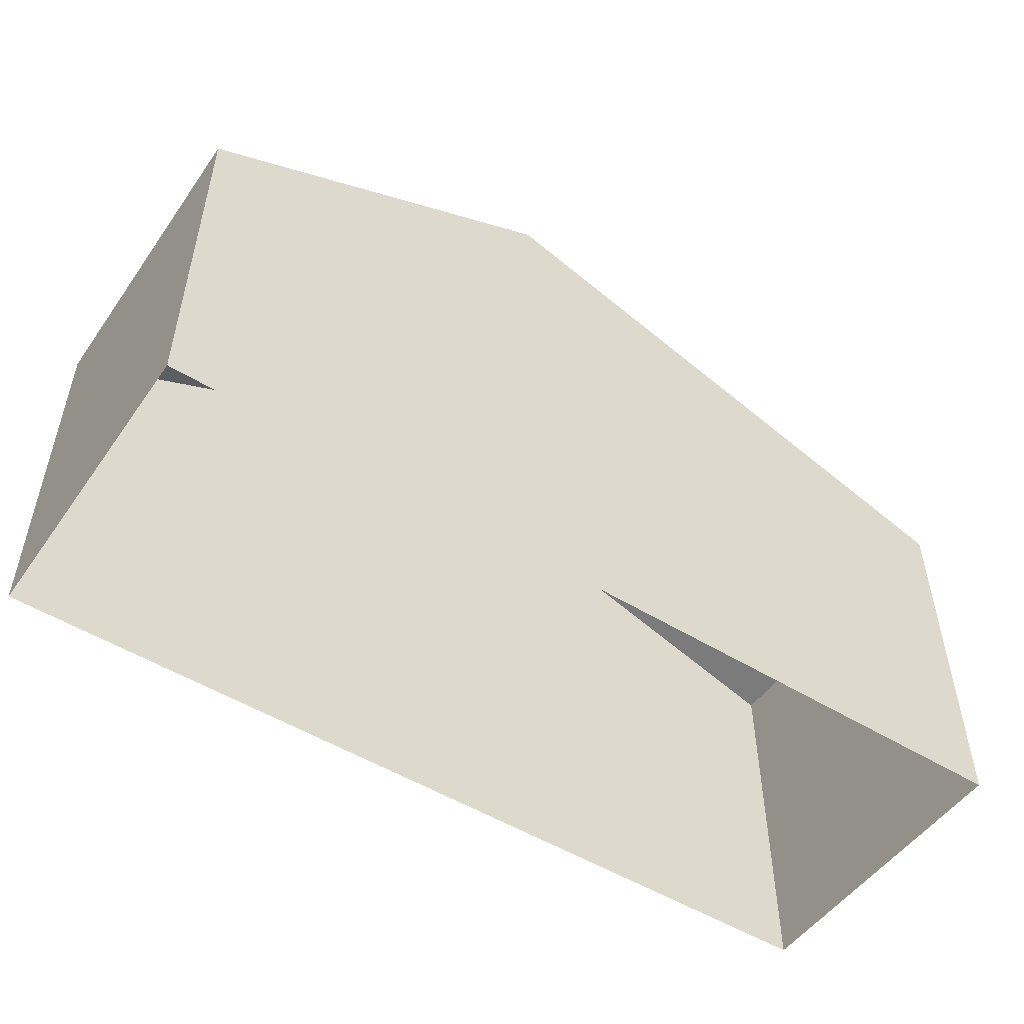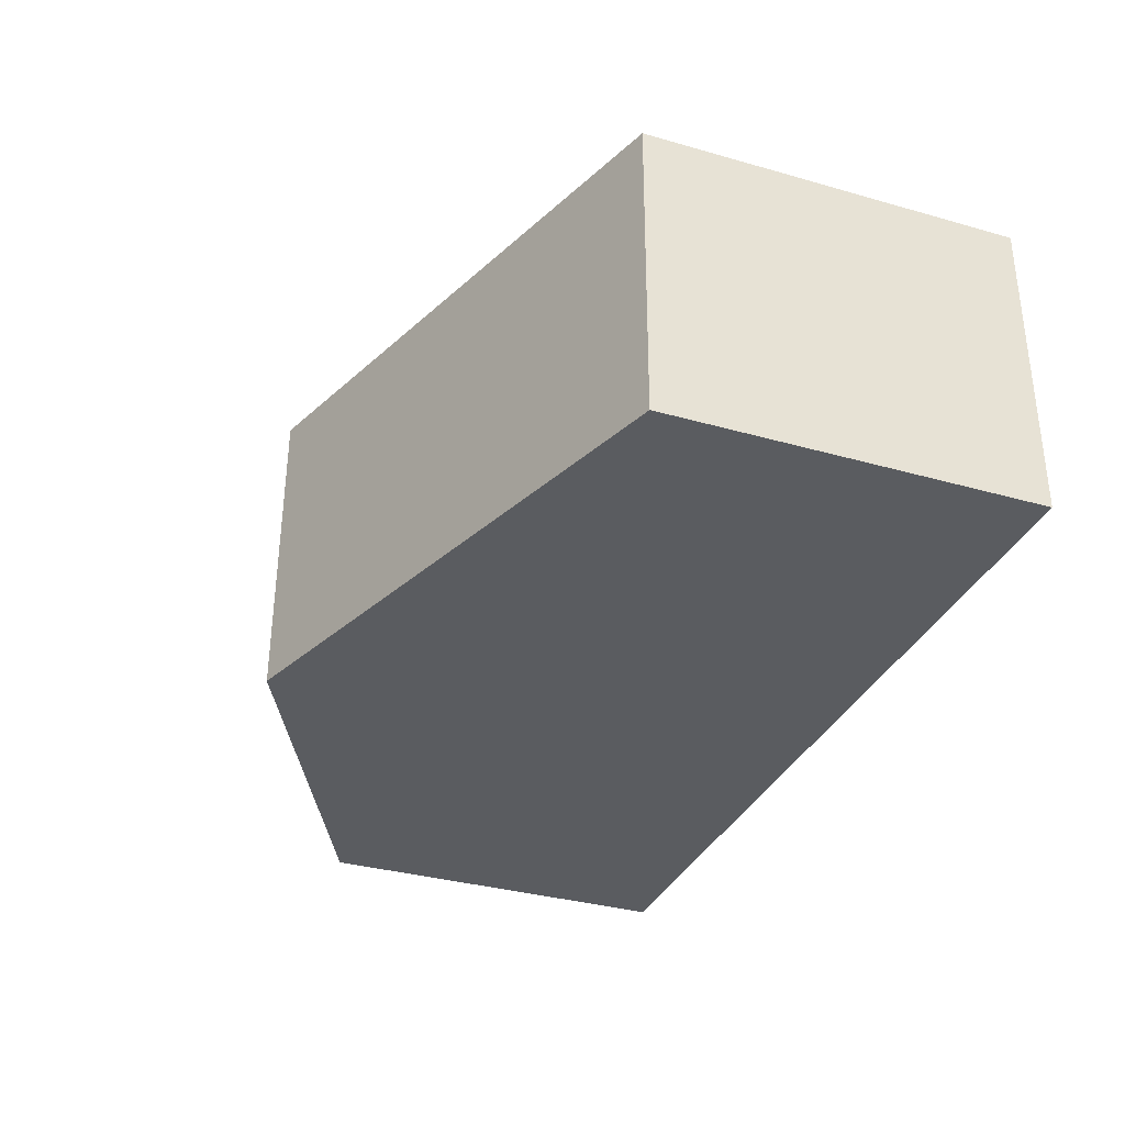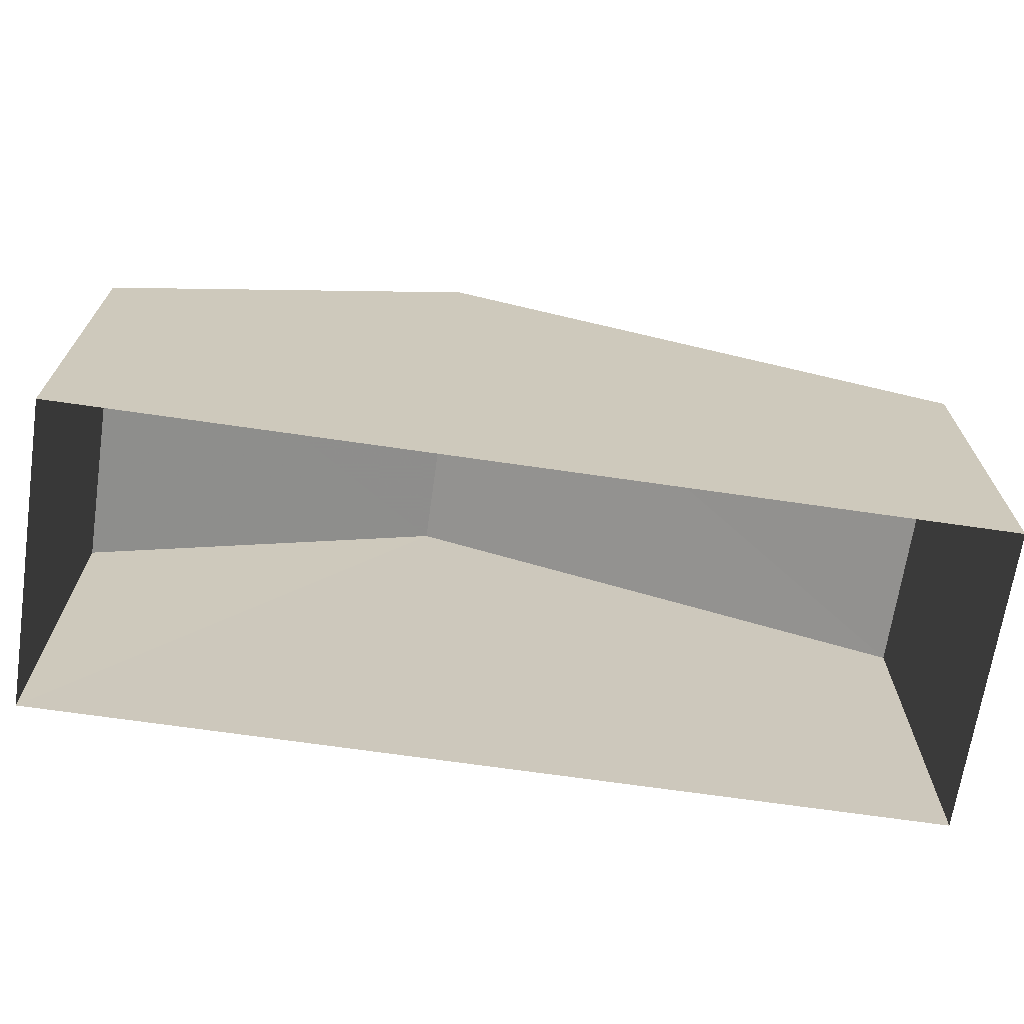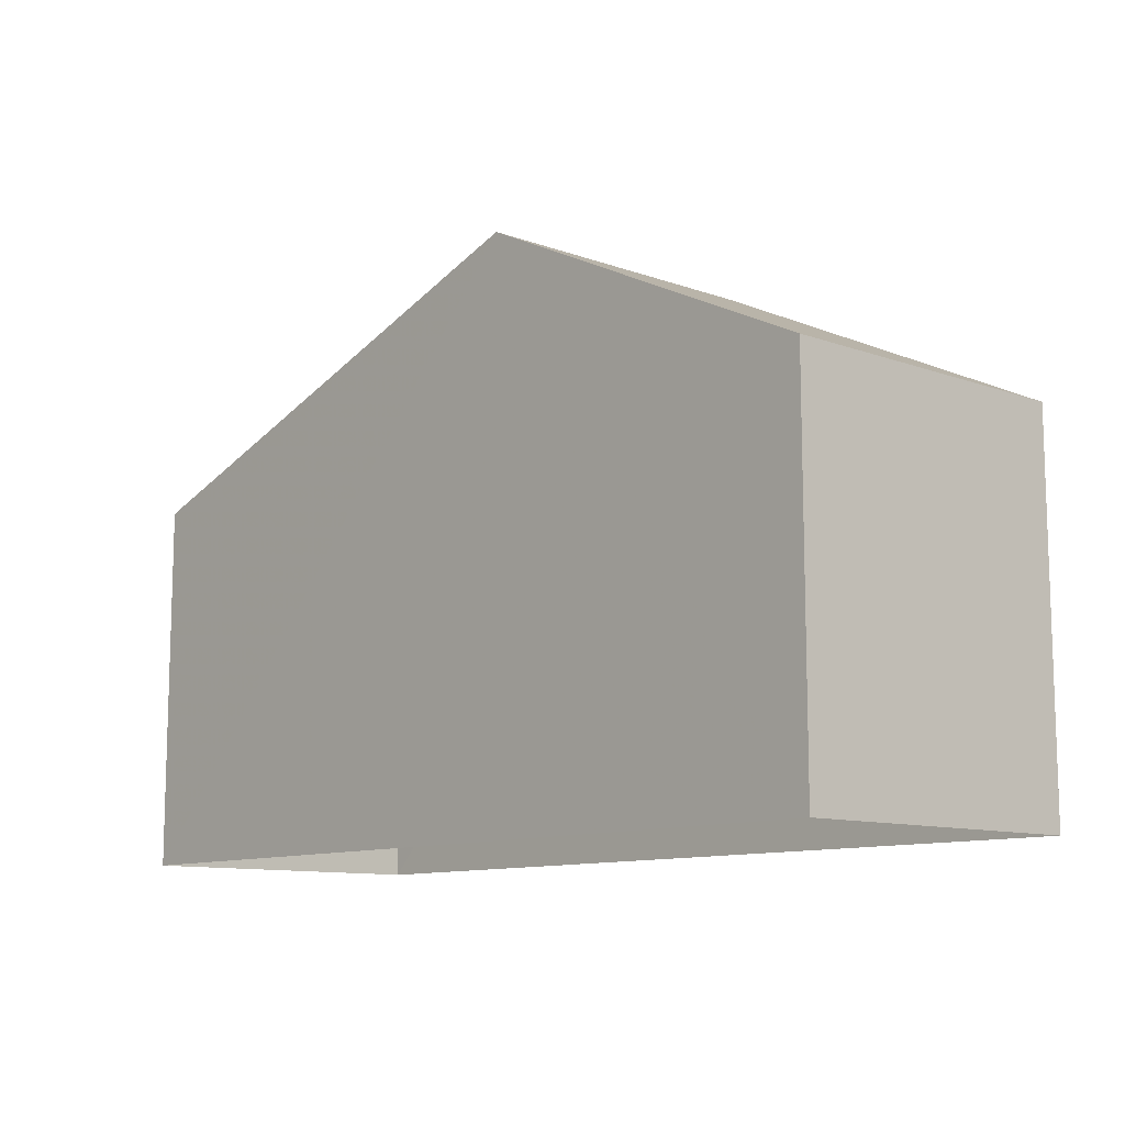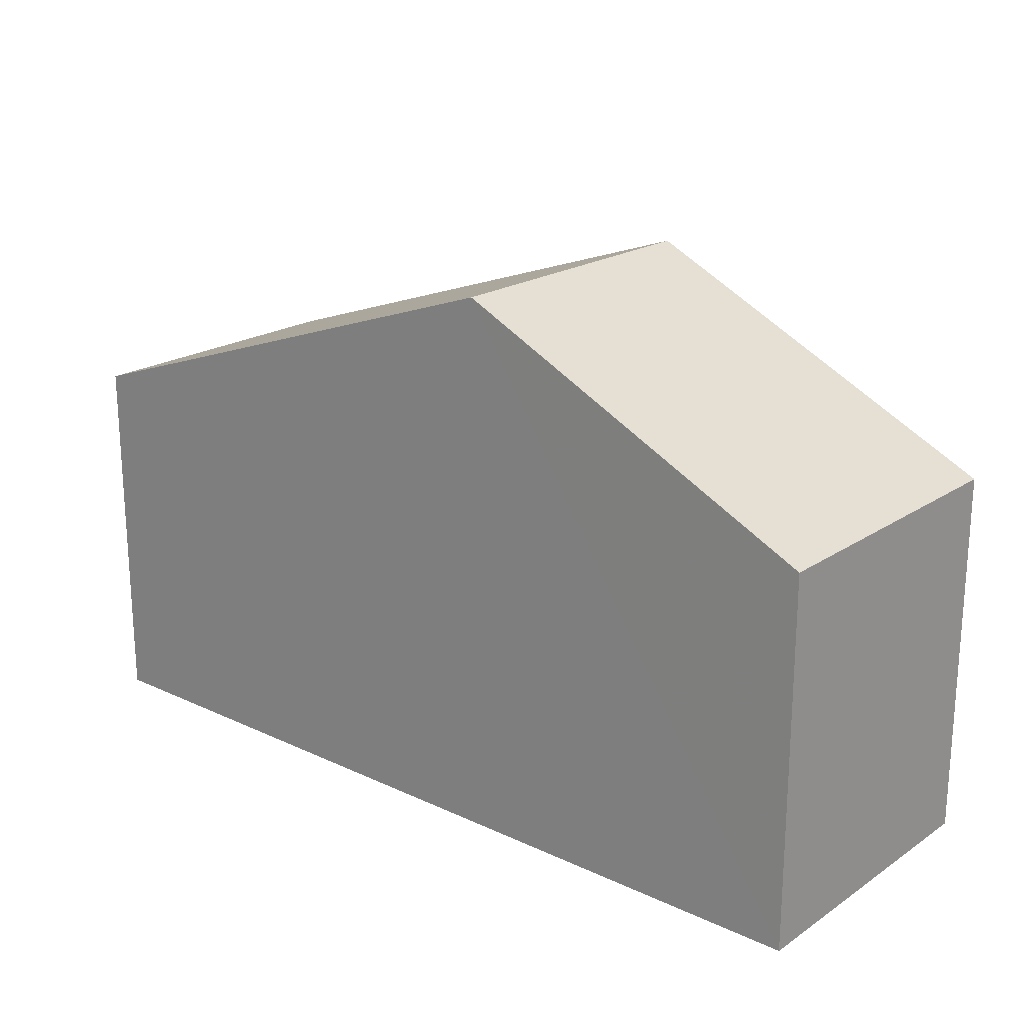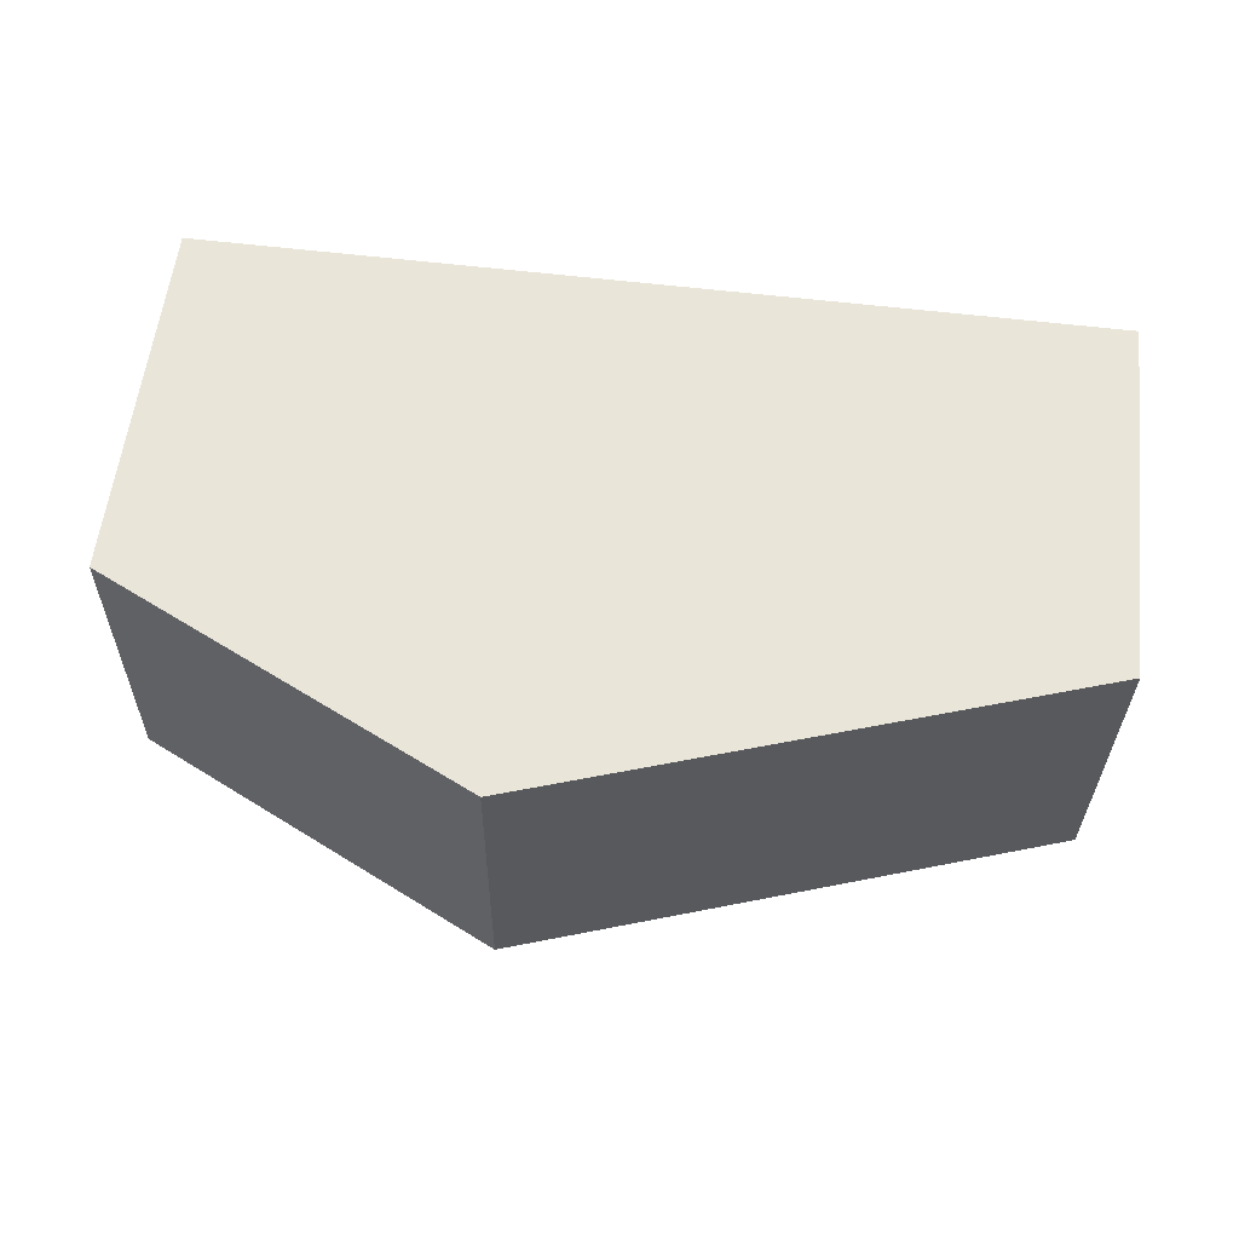
<metadata>
{"format":"obj","ext":"obj","renderer":"f3d","projection":"perspective","resolution":1024,"background":"white","views":[{"elev":-51.4,"azim":-34.4,"up":"+Z"},{"elev":-34.0,"azim":69.0,"up":"+Y"},{"elev":-68.5,"azim":-8.9,"up":"+Z"},{"elev":-10.8,"azim":-132.3,"up":"+Z"},{"elev":20.5,"azim":-140.5,"up":"+Z"},{"elev":58.3,"azim":6.7,"up":"+Y"}]}
</metadata>
<code>
v -3.725e+05 -1.042e+05 29.55
v -3.725e+05 -1.042e+05 29.55
v -3.725e+05 -1.042e+05 29.55
v -3.725e+05 -1.042e+05 29.55
v -3.725e+05 -1.042e+05 36.49
v -3.725e+05 -1.042e+05 34.24
v -3.725e+05 -1.042e+05 36.49
v -3.725e+05 -1.042e+05 34.24
v -3.725e+05 -1.042e+05 34.24
v -3.725e+05 -1.042e+05 34.24
f 1 2 3
f 1 4 2
f 5 6 7
f 5 8 6
f 7 9 5
f 7 10 9
f 9 4 5
f 4 1 5
f 1 8 5
f 6 1 3
f 6 8 1
f 6 3 7
f 3 2 7
f 2 10 7
f 10 2 4
f 9 10 4

</code>
